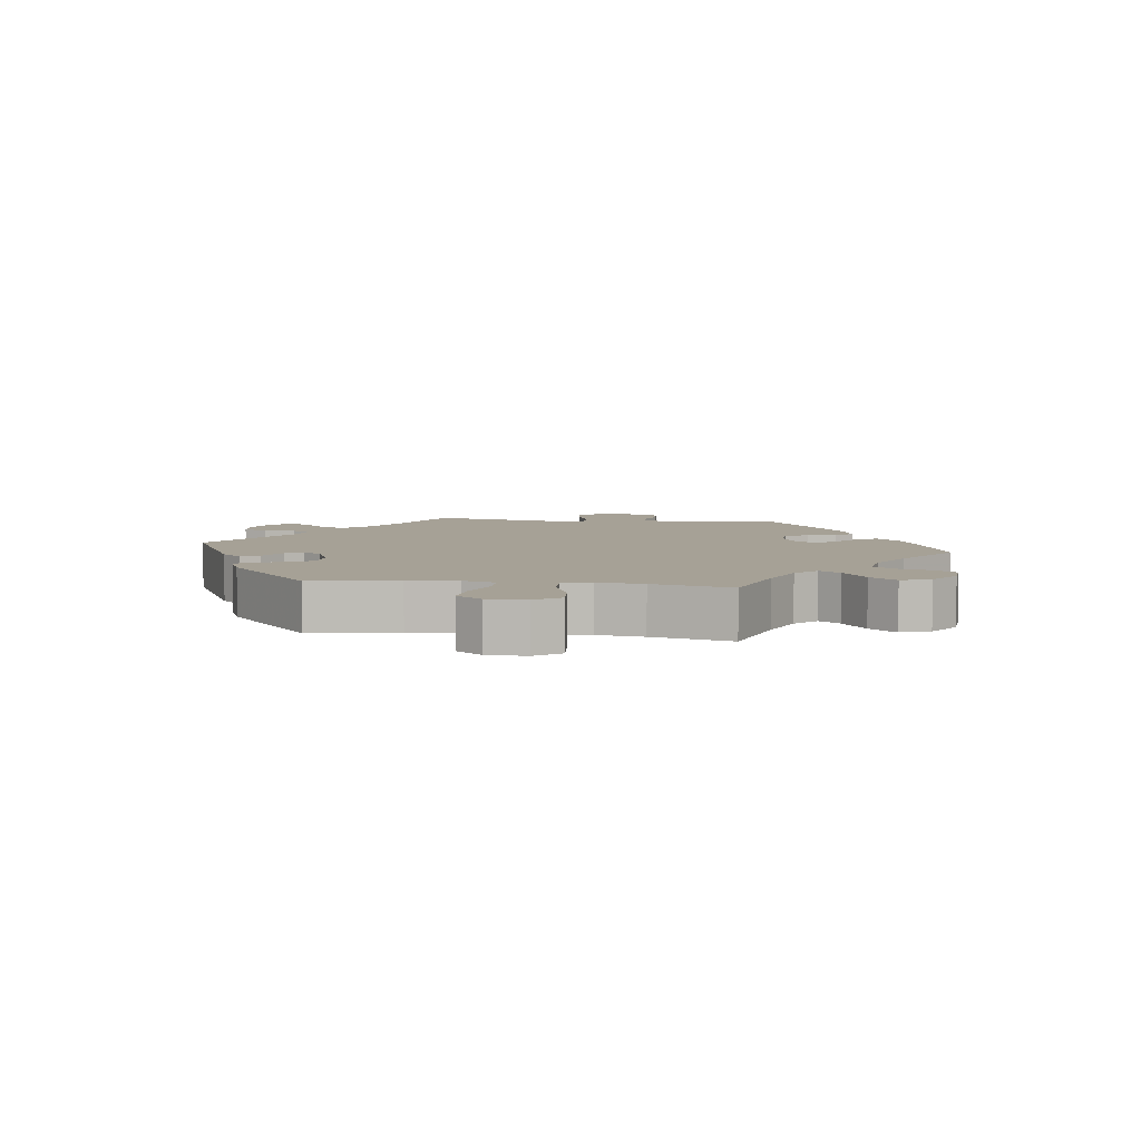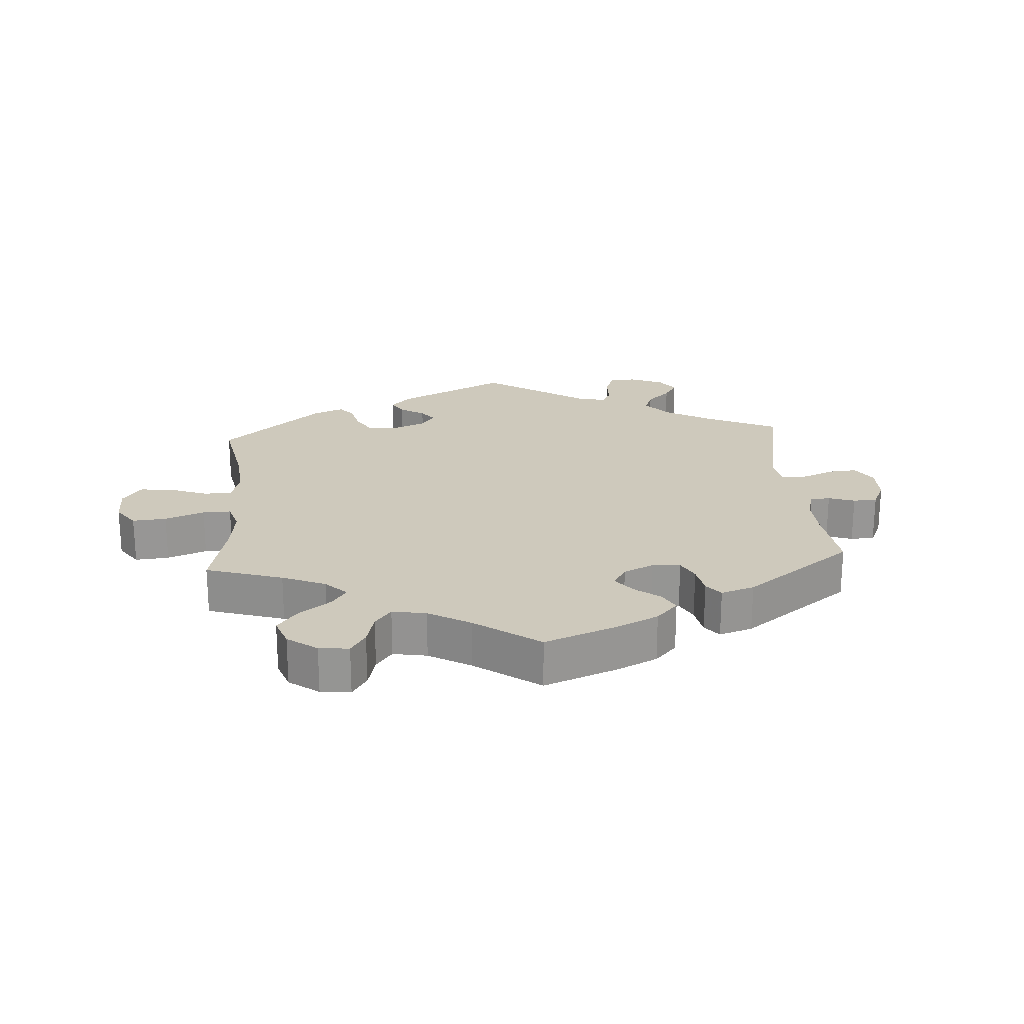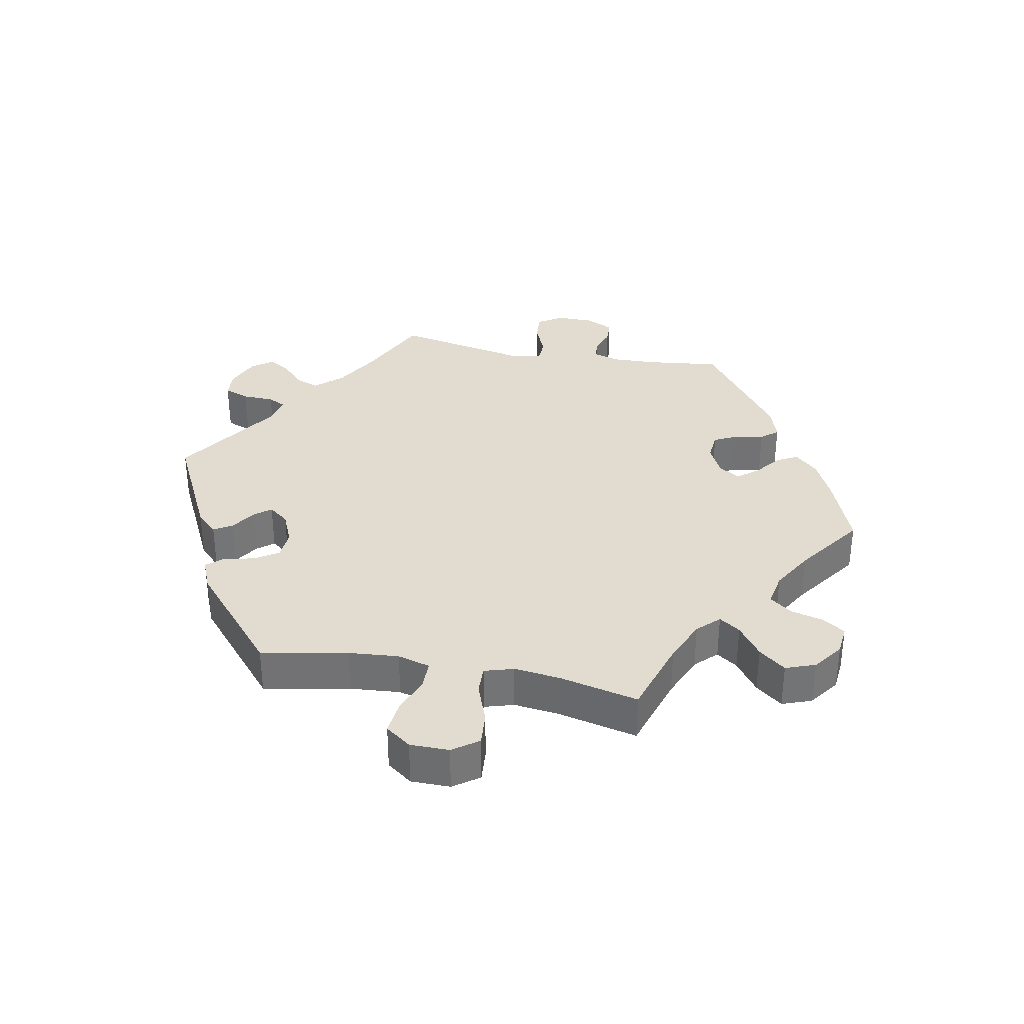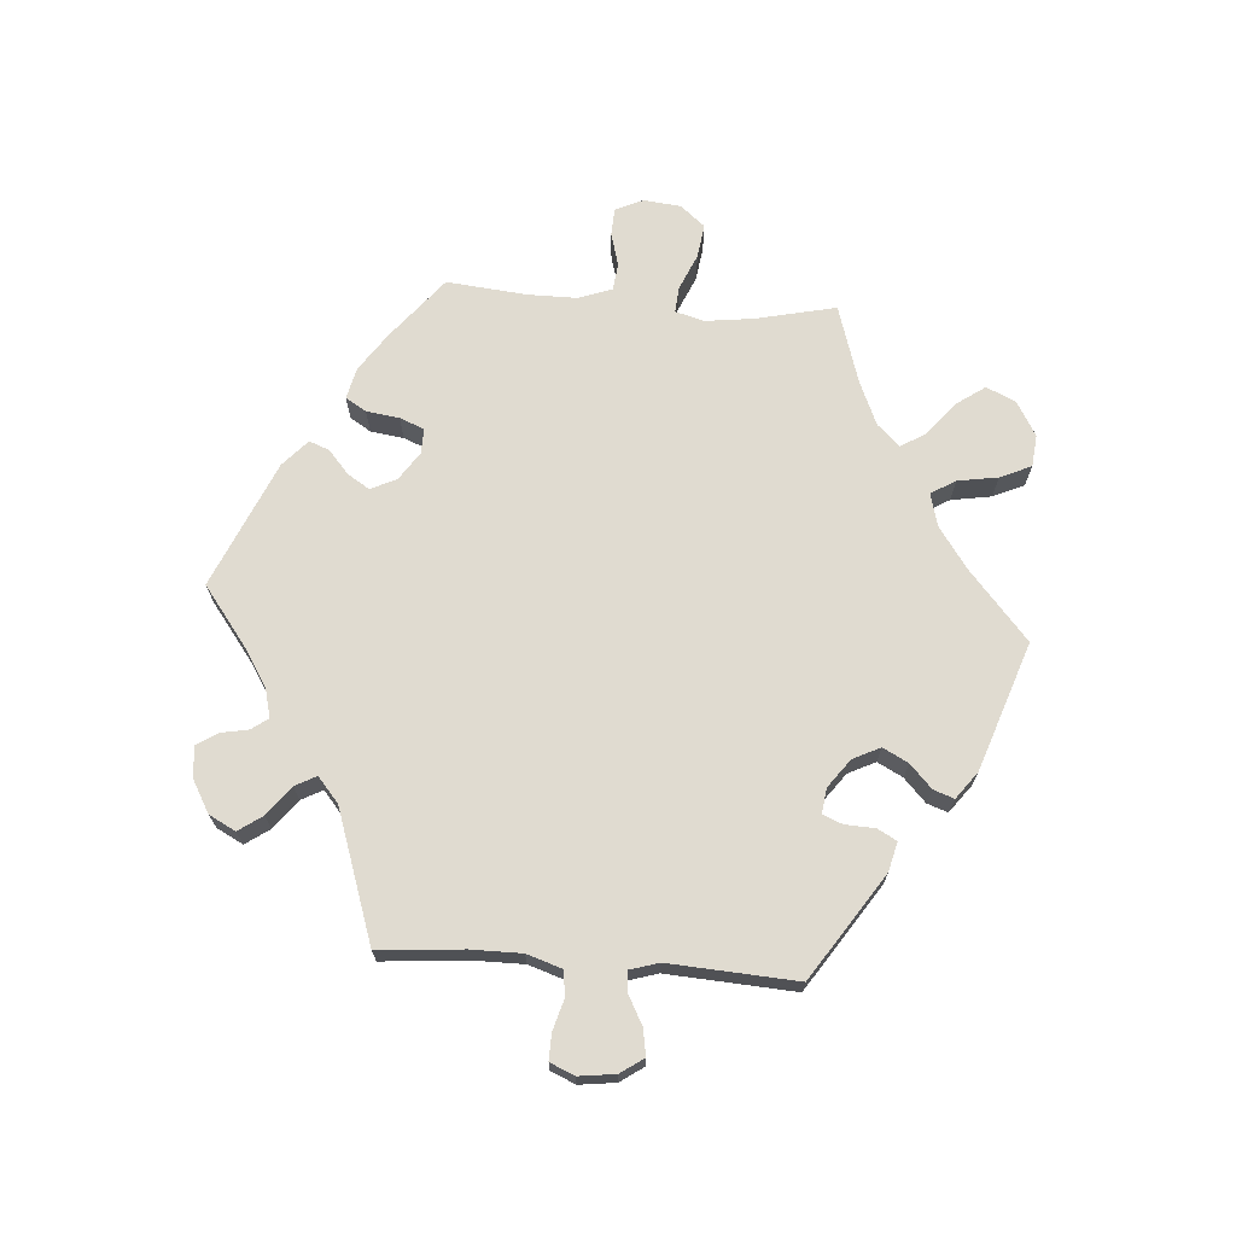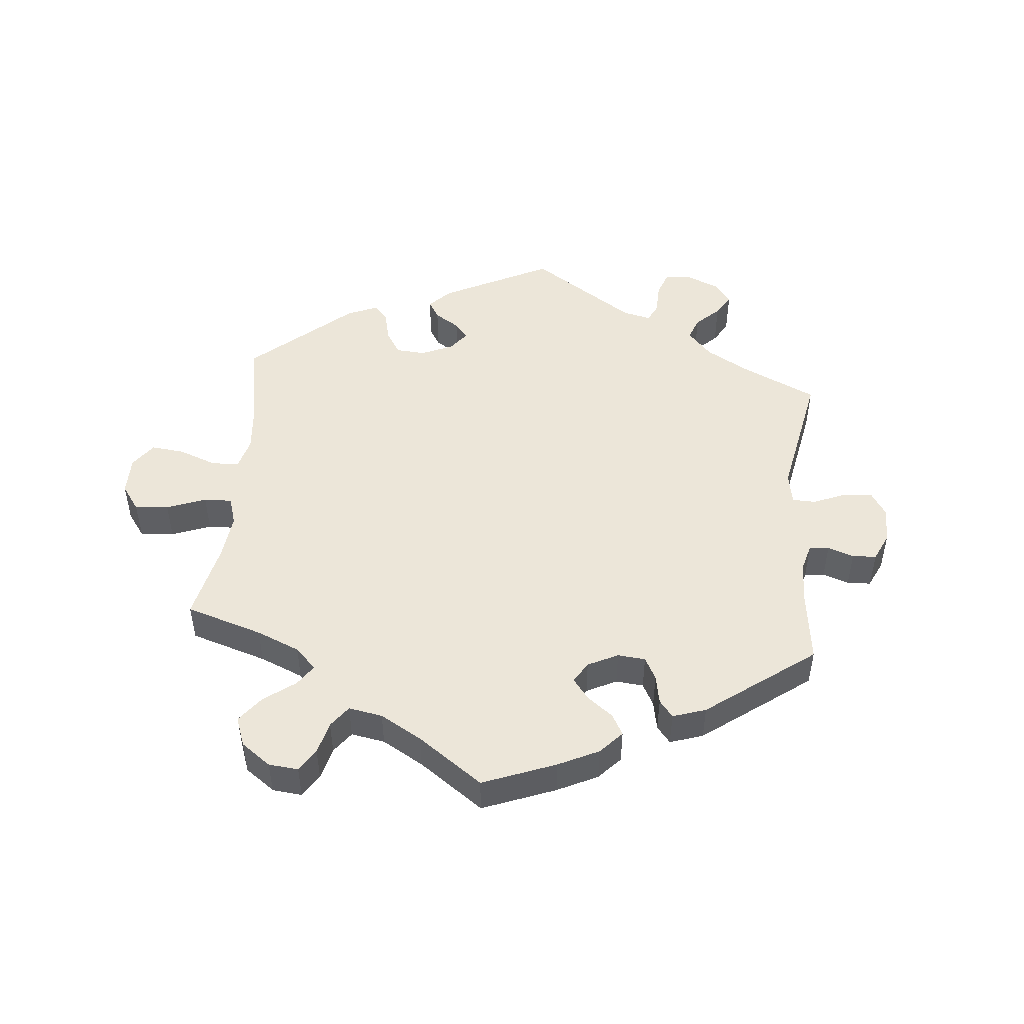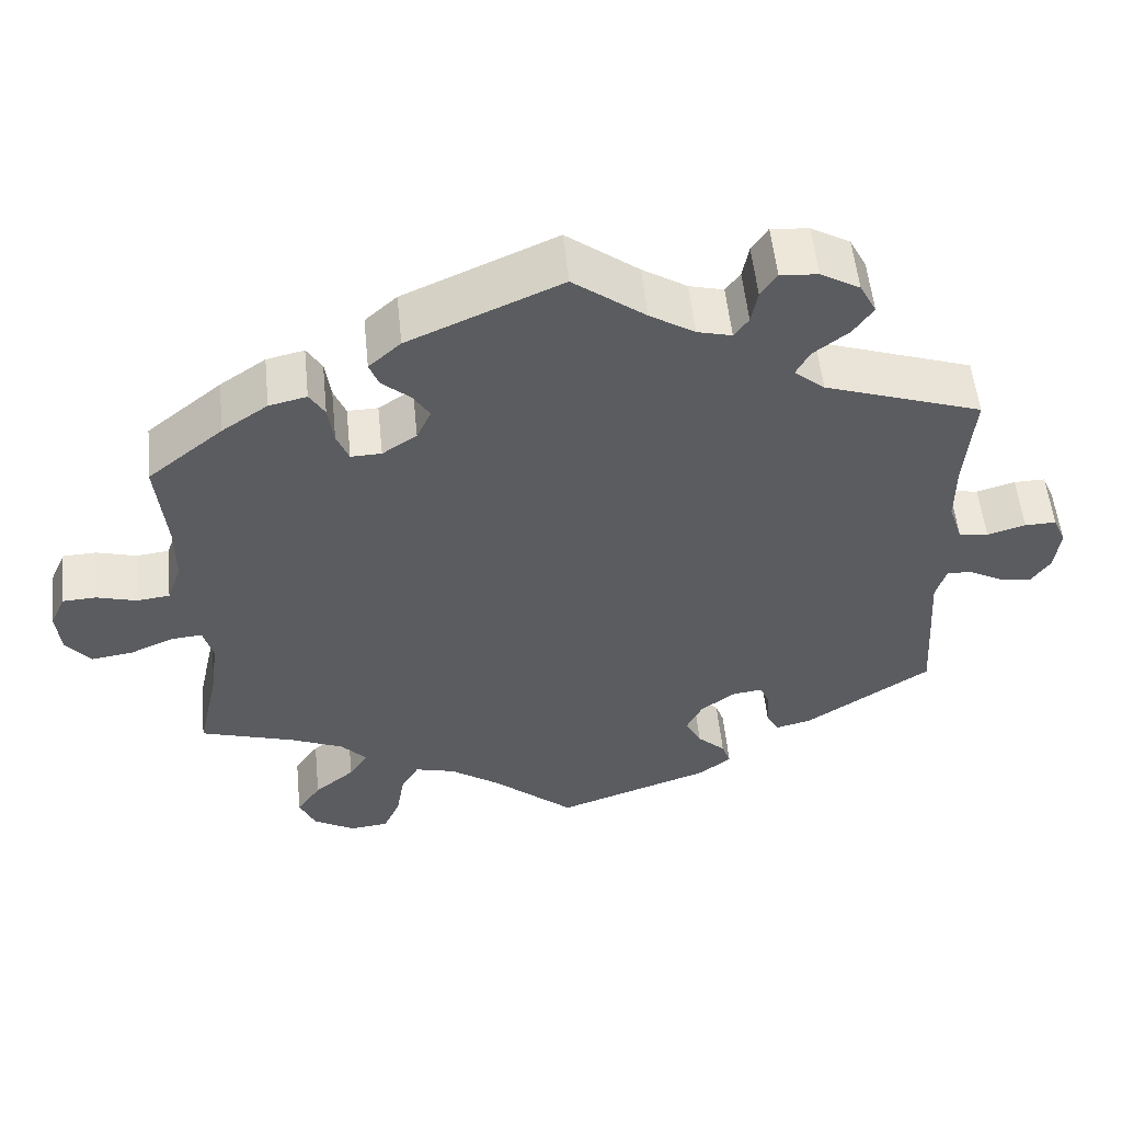
<metadata>
{"format":"obj","ext":"obj","renderer":"f3d","projection":"perspective","resolution":1024,"background":"white","views":[{"elev":6.2,"azim":-142.4,"up":"+Y"},{"elev":22.5,"azim":-64.1,"up":"+Y"},{"elev":34.3,"azim":-139.0,"up":"+Y"},{"elev":69.9,"azim":94.2,"up":"+Y"},{"elev":48.8,"azim":-54.8,"up":"+Y"},{"elev":54.5,"azim":-5.8,"up":"+Z"}]}
</metadata>
<code>
v -0.407 0.07 0.364
v -0.35 0.07 0.403
v -0.303 0.07 0.414
v -0.284 0.07 0.383
v -0.277 0.07 0.333
v -0.262 0.07 0.296
v -0.224 0.07 0.297
v -0.181 0.07 0.326
v -0.163 0.07 0.365
v -0.184 0.07 0.398
v -0.219 0.07 0.428
v -0.231 0.07 0.459
v -0.191 0.07 0.495
v -0.001 0.07 0.578
v 0.089 0.07 0.51
v 0.145 0.07 0.475
v 0.188 0.07 0.464
v 0.206 0.07 0.489
v 0.214 0.07 0.531
v 0.234 0.07 0.562
v 0.281 0.07 0.558
v 0.33 0.07 0.53
v 0.351 0.07 0.49
v 0.326 0.07 0.454
v 0.282 0.07 0.42
v 0.265 0.07 0.388
v 0.303 0.07 0.356
v 0.5 0.07 0.289
v 0.489 0.07 0.162
v 0.489 0.07 0.085
v 0.506 0.07 0.033
v 0.543 0.07 0.027
v 0.591 0.07 0.041
v 0.63 0.07 0.042
v 0.646 0.07 0.005
v 0.639 0.07 -0.05
v 0.615 0.07 -0.085
v 0.575 0.07 -0.078
v 0.532 0.07 -0.055
v 0.501 0.07 -0.053
v 0.488 0.07 -0.096
v 0.5 0.07 -0.289
v 0.343 0.07 -0.393
v 0.299 0.07 -0.404
v 0.283 0.07 -0.375
v 0.281 0.07 -0.33
v 0.269 0.07 -0.3
v 0.231 0.07 -0.305
v 0.188 0.07 -0.337
v 0.168 0.07 -0.378
v 0.188 0.07 -0.416
v 0.223 0.07 -0.449
v 0.234 0.07 -0.48
v 0.193 0.07 -0.511
v 0 0.07 -0.578
v -0.102 0.07 -0.49
v -0.165 0.07 -0.446
v -0.215 0.07 -0.433
v -0.237 0.07 -0.47
v -0.247 0.07 -0.531
v -0.268 0.07 -0.578
v -0.316 0.07 -0.583
v -0.368 0.07 -0.553
v -0.388 0.07 -0.509
v -0.358 0.07 -0.466
v -0.308 0.07 -0.425
v -0.285 0.07 -0.388
v -0.317 0.07 -0.354
v -0.382 0.07 -0.326
v -0.501 0.07 -0.289
v -0.474 0.07 -0.168
v -0.465 0.07 -0.096
v -0.477 0.07 -0.052
v -0.516 0.07 -0.055
v -0.571 0.07 -0.079
v -0.622 0.07 -0.086
v -0.653 0.07 -0.049
v -0.659 0.07 0.007
v -0.64 0.07 0.049
v -0.598 0.07 0.051
v -0.548 0.07 0.037
v -0.507 0.07 0.042
v -0.489 0.07 0.092
v -0.489 0.07 0.166
v -0.501 0.07 0.288
v -0.407 0 0.364
v -0.35 0 0.403
v -0.303 0 0.414
v -0.284 0 0.383
v -0.277 0 0.333
v -0.262 0 0.296
v -0.224 0 0.297
v -0.181 0 0.326
v -0.163 0 0.365
v -0.184 0 0.398
v -0.219 0 0.428
v -0.231 0 0.459
v -0.191 0 0.495
v -0.001 0 0.578
v 0.089 0 0.51
v 0.145 0 0.475
v 0.188 0 0.464
v 0.206 0 0.489
v 0.214 0 0.531
v 0.234 0 0.562
v 0.281 0 0.558
v 0.33 0 0.53
v 0.351 0 0.49
v 0.326 0 0.454
v 0.282 0 0.42
v 0.265 0 0.388
v 0.303 0 0.356
v 0.5 0 0.289
v 0.489 0 0.162
v 0.489 0 0.085
v 0.506 0 0.033
v 0.543 0 0.027
v 0.591 0 0.041
v 0.63 0 0.042
v 0.646 0 0.005
v 0.639 0 -0.05
v 0.615 0 -0.085
v 0.575 0 -0.078
v 0.532 0 -0.055
v 0.501 0 -0.053
v 0.488 0 -0.096
v 0.5 0 -0.289
v 0.343 0 -0.393
v 0.299 0 -0.404
v 0.283 0 -0.375
v 0.281 0 -0.33
v 0.269 0 -0.3
v 0.231 0 -0.305
v 0.188 0 -0.337
v 0.168 0 -0.378
v 0.188 0 -0.416
v 0.223 0 -0.449
v 0.234 0 -0.48
v 0.193 0 -0.511
v 0 0 -0.578
v -0.102 0 -0.49
v -0.165 0 -0.446
v -0.215 0 -0.433
v -0.237 0 -0.47
v -0.247 0 -0.531
v -0.268 0 -0.578
v -0.316 0 -0.583
v -0.368 0 -0.553
v -0.388 0 -0.509
v -0.358 0 -0.466
v -0.308 0 -0.425
v -0.285 0 -0.388
v -0.317 0 -0.354
v -0.382 0 -0.326
v -0.501 0 -0.289
v -0.474 0 -0.168
v -0.465 0 -0.096
v -0.477 0 -0.052
v -0.516 0 -0.055
v -0.571 0 -0.079
v -0.622 0 -0.086
v -0.653 0 -0.049
v -0.659 0 0.007
v -0.64 0 0.049
v -0.598 0 0.051
v -0.548 0 0.037
v -0.507 0 0.042
v -0.489 0 0.092
v -0.489 0 0.166
v -0.501 0 0.288
f 84 85 1 2
f 83 84 2 3
f 82 83 3 4
f 78 79 80 81
f 78 81 82
f 77 78 82
f 74 75 76 77
f 73 74 77 82
f 69 70 71
f 68 69 71 72
f 67 68 72 73
f 63 64 65 66
f 63 66 67
f 62 63 67
f 59 60 61 62
f 58 59 62 67
f 57 58 67 73
f 53 54 55 56
f 51 52 53 56
f 50 51 56 57
f 49 50 57 73
f 43 44 45 46
f 41 42 43 46
f 40 41 46 47
f 36 37 38 39
f 36 39 40
f 35 36 40
f 32 33 34 35
f 31 32 35 40
f 30 31 40 47
f 27 28 29
f 26 27 29 30
f 22 23 24 25
f 22 25 26
f 21 22 26
f 18 19 20 21
f 17 18 21 26
f 16 17 26 30
f 12 13 14 15
f 10 11 12 15
f 9 10 15 16
f 8 9 16 30
f 73 82 4 5
f 48 49 73
f 7 8 30 47
f 6 7 47 48
f 73 5 6
f 6 48 73
f 87 86 170 169
f 88 87 169 168
f 89 88 168 167
f 166 165 164 163
f 167 166 163
f 167 163 162
f 162 161 160 159
f 167 162 159 158
f 156 155 154
f 157 156 154 153
f 158 157 153 152
f 151 150 149 148
f 152 151 148
f 152 148 147
f 147 146 145 144
f 152 147 144 143
f 158 152 143 142
f 141 140 139 138
f 141 138 137 136
f 142 141 136 135
f 158 142 135 134
f 131 130 129 128
f 131 128 127 126
f 132 131 126 125
f 124 123 122 121
f 125 124 121
f 125 121 120
f 120 119 118 117
f 125 120 117 116
f 132 125 116 115
f 114 113 112
f 115 114 112 111
f 110 109 108 107
f 111 110 107
f 111 107 106
f 106 105 104 103
f 111 106 103 102
f 115 111 102 101
f 100 99 98 97
f 100 97 96 95
f 101 100 95 94
f 115 101 94 93
f 90 89 167 158
f 158 134 133
f 132 115 93 92
f 133 132 92 91
f 91 90 158
f 158 133 91
f 1 86 87 2
f 2 87 88 3
f 3 88 89 4
f 4 89 90 5
f 5 90 91 6
f 6 91 92 7
f 7 92 93 8
f 8 93 94 9
f 9 94 95 10
f 10 95 96 11
f 11 96 97 12
f 12 97 98 13
f 13 98 99 14
f 14 99 100 15
f 15 100 101 16
f 16 101 102 17
f 17 102 103 18
f 18 103 104 19
f 19 104 105 20
f 20 105 106 21
f 21 106 107 22
f 22 107 108 23
f 23 108 109 24
f 24 109 110 25
f 25 110 111 26
f 26 111 112 27
f 27 112 113 28
f 28 113 114 29
f 29 114 115 30
f 30 115 116 31
f 31 116 117 32
f 32 117 118 33
f 33 118 119 34
f 34 119 120 35
f 35 120 121 36
f 36 121 122 37
f 37 122 123 38
f 38 123 124 39
f 39 124 125 40
f 40 125 126 41
f 41 126 127 42
f 42 127 128 43
f 43 128 129 44
f 44 129 130 45
f 45 130 131 46
f 46 131 132 47
f 47 132 133 48
f 48 133 134 49
f 49 134 135 50
f 50 135 136 51
f 51 136 137 52
f 52 137 138 53
f 53 138 139 54
f 54 139 140 55
f 55 140 141 56
f 56 141 142 57
f 57 142 143 58
f 58 143 144 59
f 59 144 145 60
f 60 145 146 61
f 61 146 147 62
f 62 147 148 63
f 63 148 149 64
f 64 149 150 65
f 65 150 151 66
f 66 151 152 67
f 67 152 153 68
f 68 153 154 69
f 69 154 155 70
f 70 155 156 71
f 71 156 157 72
f 72 157 158 73
f 73 158 159 74
f 74 159 160 75
f 75 160 161 76
f 76 161 162 77
f 77 162 163 78
f 78 163 164 79
f 79 164 165 80
f 80 165 166 81
f 81 166 167 82
f 82 167 168 83
f 83 168 169 84
f 84 169 170 85
f 85 170 86 1

</code>
